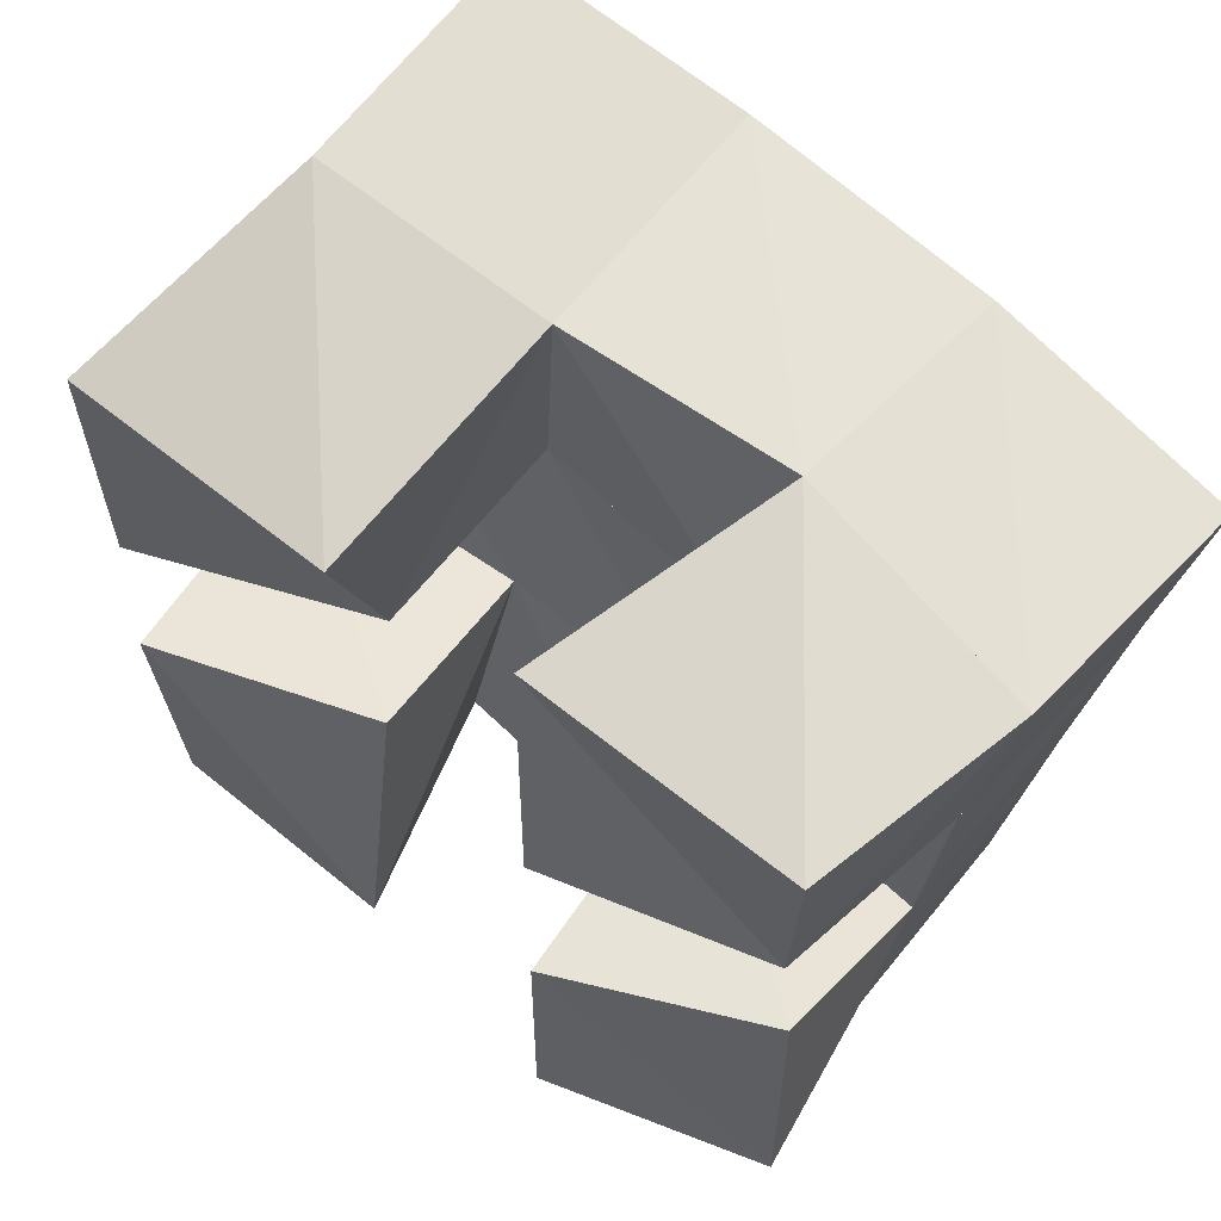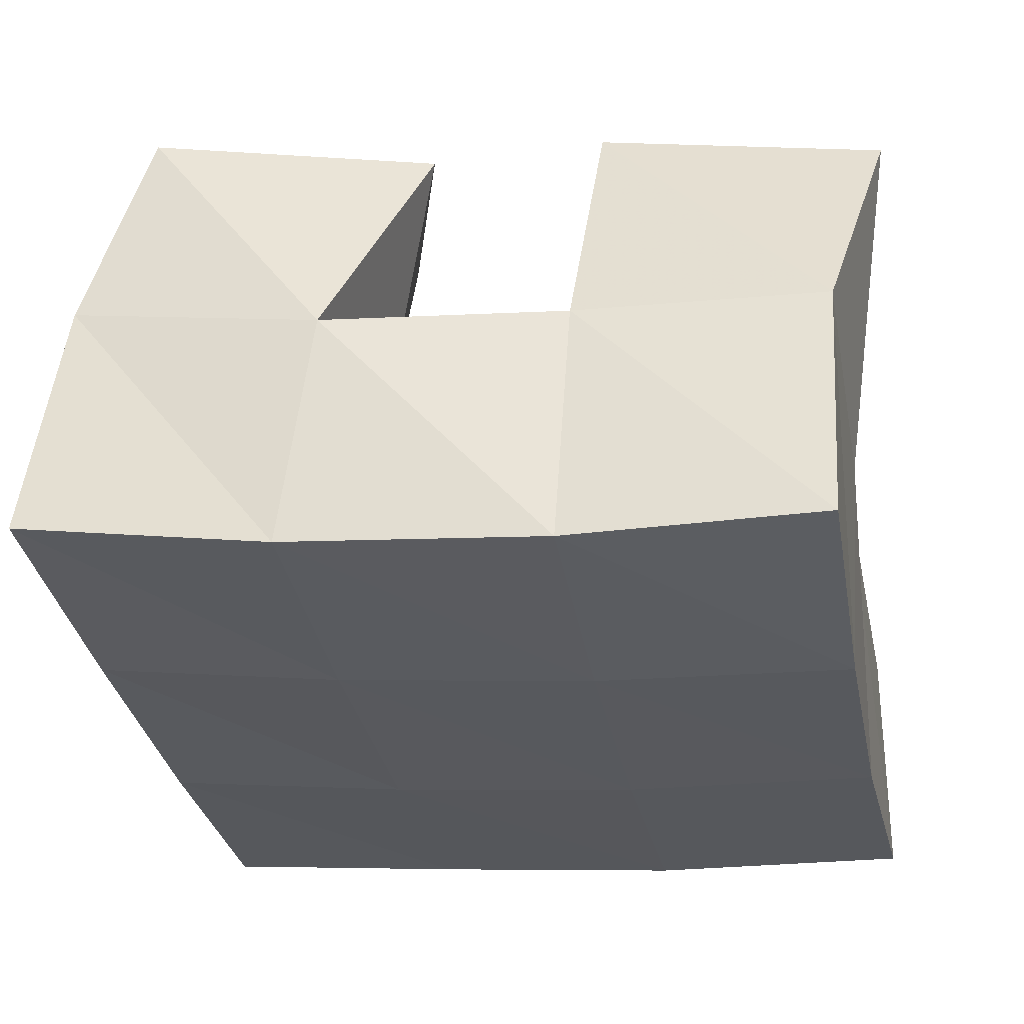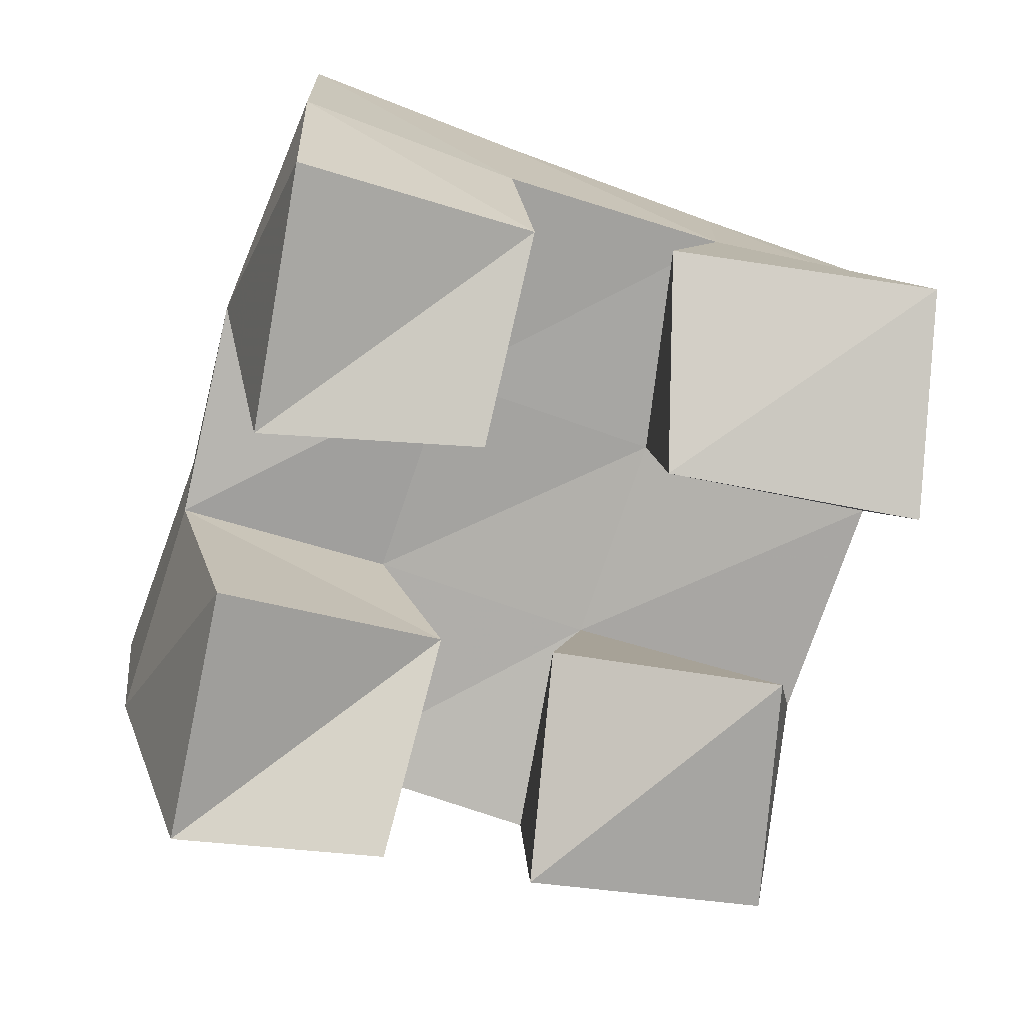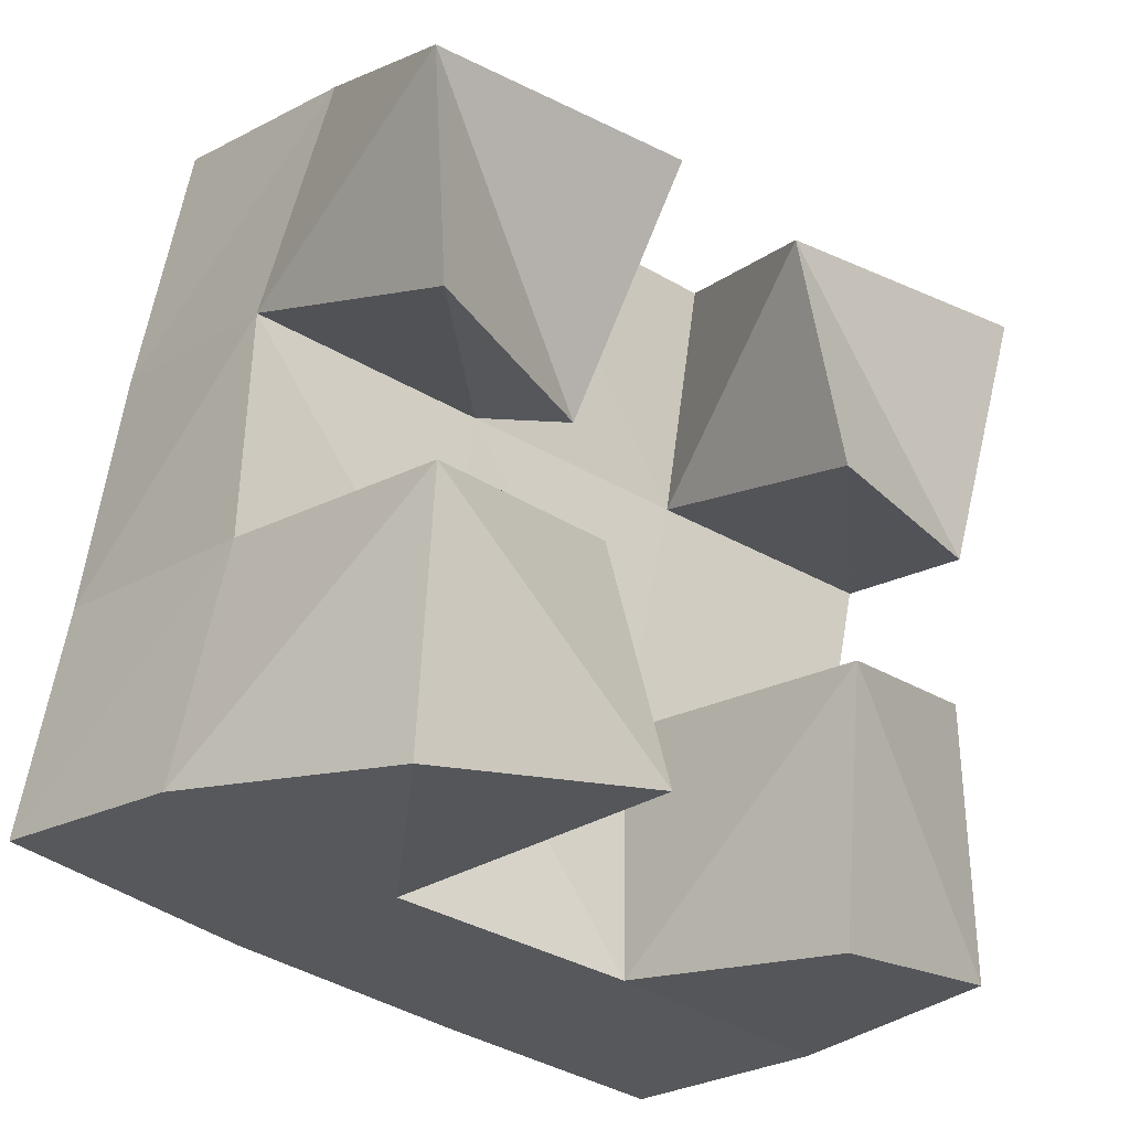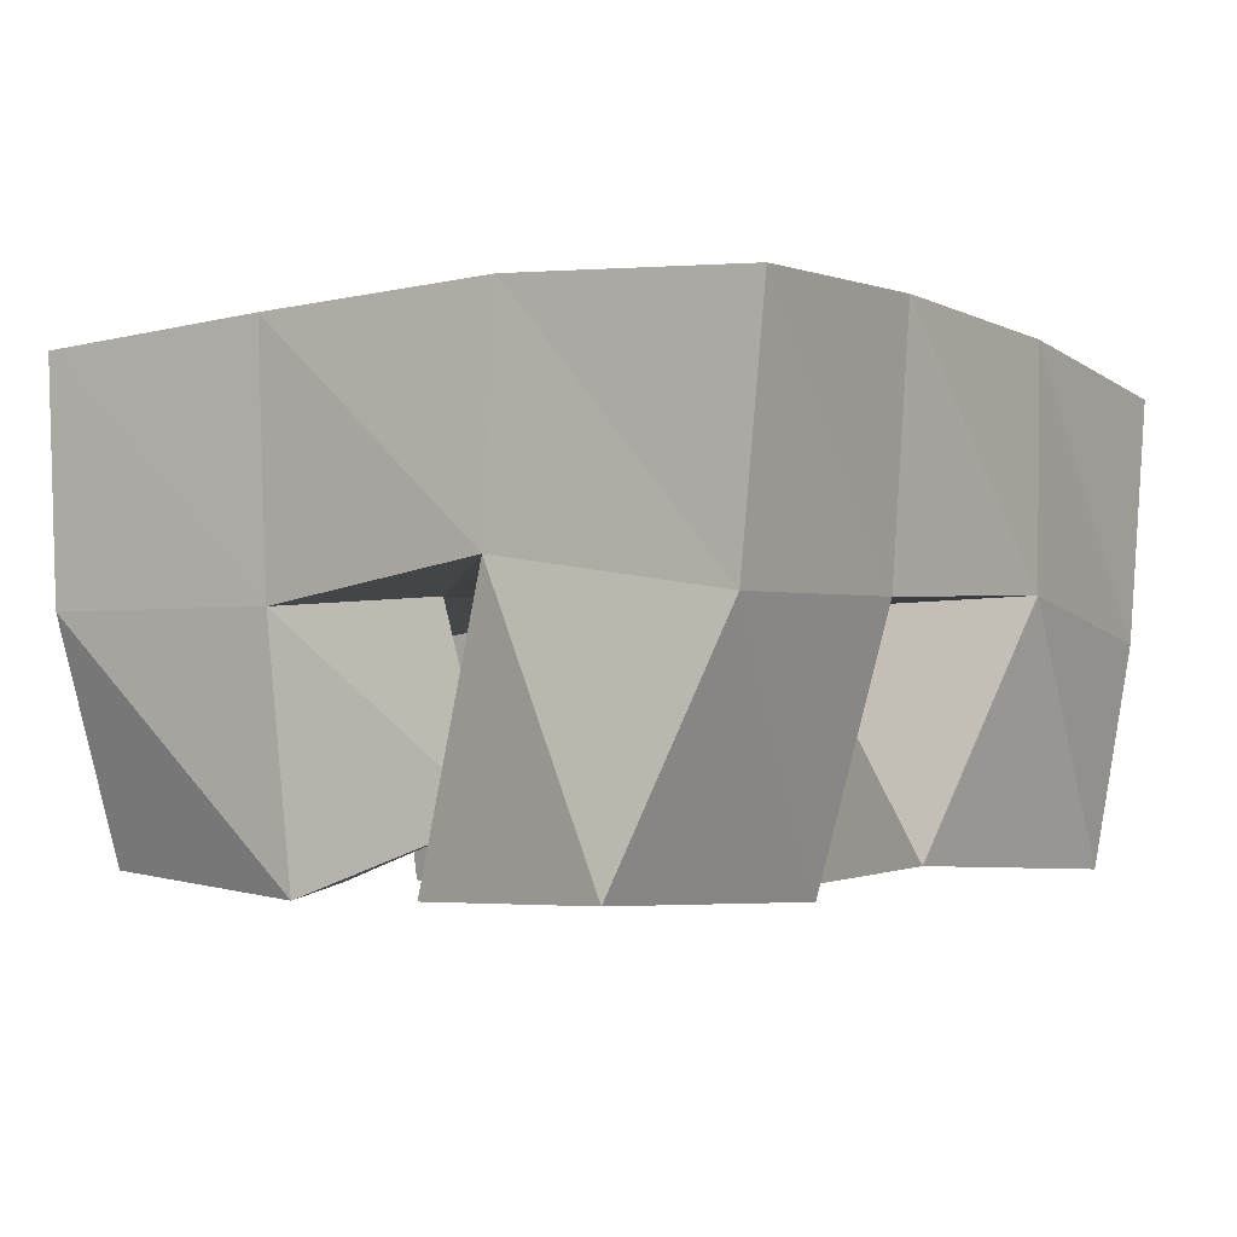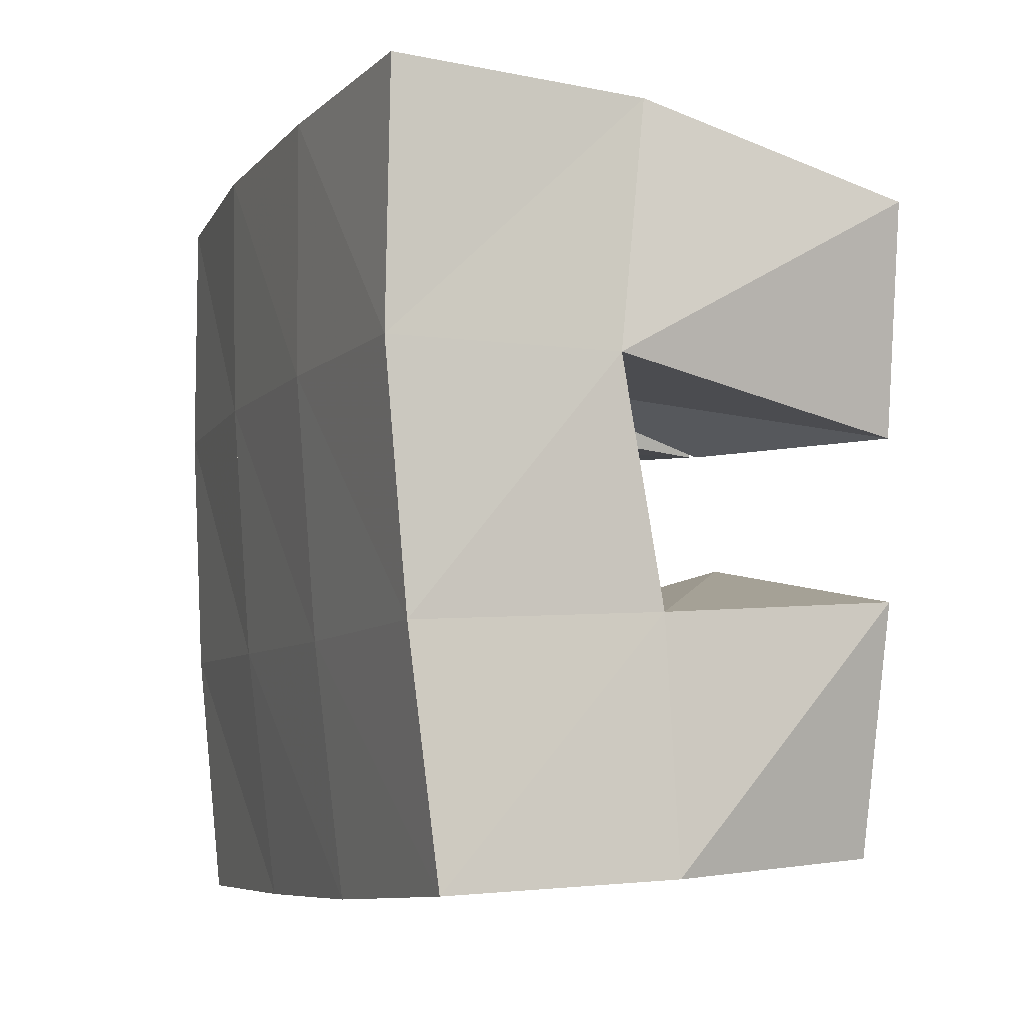
<metadata>
{"format":"obj","ext":"obj","renderer":"f3d","projection":"perspective","resolution":1024,"background":"white","views":[{"elev":57.0,"azim":39.4,"up":"+Z"},{"elev":60.0,"azim":-175.4,"up":"+Z"},{"elev":-76.7,"azim":81.2,"up":"+Y"},{"elev":-21.5,"azim":-38.1,"up":"+Z"},{"elev":-4.9,"azim":-46.3,"up":"+Y"},{"elev":4.1,"azim":-110.9,"up":"+Z"}]}
</metadata>
<code>
v 1.839 0.1051 0.751
v 1.822 0.1528 0.7543
v 1.891 0.1025 0.7554
v 1.871 0.1544 0.7445
v 1.839 0.1 0.8016
v 1.832 0.1515 0.8025
v 1.887 0.1151 0.8039
v 1.881 0.157 0.7956
v 1.933 0.1 0.8257
v 1.936 0.1556 0.8358
v 1.977 0.1143 0.822
v 1.983 0.1525 0.8278
v 1.927 0.106 0.8736
v 1.944 0.1555 0.8875
v 1.984 0.1053 0.8722
v 1.993 0.1498 0.8752
v 1.84 0.1002 0.8337
v 1.839 0.1576 0.8508
v 1.884 0.121 0.8283
v 1.889 0.1583 0.8441
v 1.837 0.1 0.8795
v 1.848 0.149 0.8987
v 1.893 0.1 0.8765
v 1.897 0.1518 0.8909
v 1.931 0.1026 0.7336
v 1.921 0.152 0.7361
v 1.977 0.1157 0.7366
v 1.968 0.1541 0.7283
v 1.933 0.1 0.7873
v 1.926 0.1583 0.7876
v 1.977 0.1177 0.7926
v 1.976 0.1565 0.7798
v 1.818 0.2009 0.7559
v 1.869 0.2034 0.7447
v 1.829 0.2031 0.8036
v 1.878 0.2057 0.794
v 1.838 0.2041 0.8542
v 1.887 0.2064 0.8457
v 1.847 0.1997 0.9054
v 1.896 0.2033 0.8958
v 1.918 0.2033 0.7352
v 1.928 0.206 0.7856
v 1.937 0.2061 0.8374
v 1.947 0.2035 0.8868
v 1.967 0.2031 0.7269
v 1.976 0.2047 0.7775
v 1.986 0.2033 0.8283
v 1.997 0.1993 0.8772
f 1 2 4
f 3 1 4
f 2 6 8
f 4 2 8
f 6 5 7
f 8 6 7
f 5 1 3
f 7 5 3
f 8 7 3
f 4 8 3
f 2 1 5
f 6 2 5
f 9 10 12
f 11 9 12
f 10 14 16
f 12 10 16
f 14 13 15
f 16 14 15
f 13 9 11
f 15 13 11
f 16 15 11
f 12 16 11
f 10 9 13
f 14 10 13
f 17 18 20
f 19 17 20
f 18 22 24
f 20 18 24
f 22 21 23
f 24 22 23
f 21 17 19
f 23 21 19
f 24 23 19
f 20 24 19
f 18 17 21
f 22 18 21
f 25 26 28
f 27 25 28
f 26 30 32
f 28 26 32
f 30 29 31
f 32 30 31
f 29 25 27
f 31 29 27
f 32 31 27
f 28 32 27
f 26 25 29
f 30 26 29
f 2 33 34
f 4 2 34
f 33 35 36
f 34 33 36
f 35 6 8
f 36 35 8
f 6 2 4
f 8 6 4
f 36 8 4
f 34 36 4
f 33 2 6
f 35 33 6
f 6 35 36
f 8 6 36
f 35 37 38
f 36 35 38
f 37 18 20
f 38 37 20
f 18 6 8
f 20 18 8
f 38 20 8
f 36 38 8
f 35 6 18
f 37 35 18
f 18 37 38
f 20 18 38
f 37 39 40
f 38 37 40
f 39 22 24
f 40 39 24
f 22 18 20
f 24 22 20
f 40 24 20
f 38 40 20
f 37 18 22
f 39 37 22
f 4 34 41
f 26 4 41
f 34 36 42
f 41 34 42
f 36 8 30
f 42 36 30
f 8 4 26
f 30 8 26
f 42 30 26
f 41 42 26
f 34 4 8
f 36 34 8
f 8 36 42
f 30 8 42
f 36 38 43
f 42 36 43
f 38 20 10
f 43 38 10
f 20 8 30
f 10 20 30
f 43 10 30
f 42 43 30
f 36 8 20
f 38 36 20
f 20 38 43
f 10 20 43
f 38 40 44
f 43 38 44
f 40 24 14
f 44 40 14
f 24 20 10
f 14 24 10
f 44 14 10
f 43 44 10
f 38 20 24
f 40 38 24
f 26 41 45
f 28 26 45
f 41 42 46
f 45 41 46
f 42 30 32
f 46 42 32
f 30 26 28
f 32 30 28
f 46 32 28
f 45 46 28
f 41 26 30
f 42 41 30
f 30 42 46
f 32 30 46
f 42 43 47
f 46 42 47
f 43 10 12
f 47 43 12
f 10 30 32
f 12 10 32
f 47 12 32
f 46 47 32
f 42 30 10
f 43 42 10
f 10 43 47
f 12 10 47
f 43 44 48
f 47 43 48
f 44 14 16
f 48 44 16
f 14 10 12
f 16 14 12
f 48 16 12
f 47 48 12
f 43 10 14
f 44 43 14

</code>
